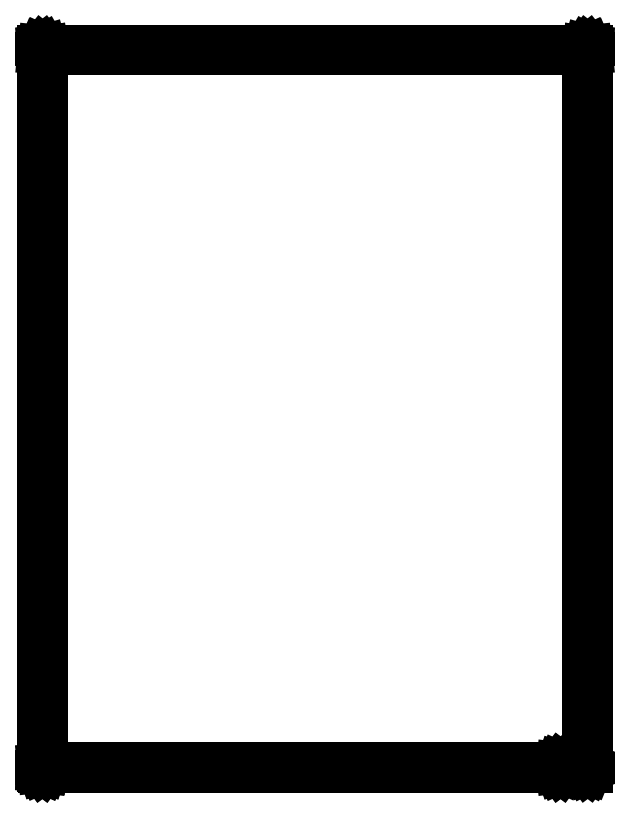
<metadata>
{"format":"dxf","ext":"dxf","renderer":"ezdxf+matplotlib","layout":"modelspace","background":"white","min_lineweight":24,"dpi":150}
</metadata>
<code>
0
SECTION
2
ENTITIES
0
LINE
8
BLACK
10
191.8
20
-35.53
11
191.8
21
-35.53
0
LINE
8
BLACK
10
191.8
20
-35.53
11
191.8
21
-35.53
0
LINE
8
BLACK
10
191.8
20
-35.53
11
191.8
21
-35.54
0
LINE
8
BLACK
10
191.8
20
-35.54
11
191.8
21
-35.54
0
LINE
8
BLACK
10
191.8
20
-35.54
11
191.8
21
-35.54
0
LINE
8
BLACK
10
191.8
20
-35.54
11
191.8
21
-35.54
0
LINE
8
BLACK
10
191.8
20
-35.54
11
191.8
21
-35.55
0
LINE
8
BLACK
10
191.8
20
-35.55
11
191.8
21
-35.55
0
LINE
8
BLACK
10
191.8
20
-35.55
11
191.8
21
-35.56
0
LINE
8
BLACK
10
191.8
20
-35.56
11
191.8
21
-35.56
0
LINE
8
BLACK
10
191.8
20
-35.56
11
191.8
21
-35.56
0
LINE
8
BLACK
10
191.8
20
-35.56
11
191.8
21
-135.9
0
LINE
8
BLACK
10
191.8
20
-135.9
11
191.8
21
-135.9
0
LINE
8
BLACK
10
191.8
20
-135.9
11
191.8
21
-135.9
0
LINE
8
BLACK
10
191.8
20
-135.9
11
191.8
21
-135.9
0
LINE
8
BLACK
10
191.8
20
-135.9
11
191.8
21
-135.9
0
LINE
8
BLACK
10
191.8
20
-135.9
11
191.8
21
-135.9
0
LINE
8
BLACK
10
191.8
20
-135.9
11
191.8
21
-135.9
0
LINE
8
BLACK
10
191.8
20
-135.9
11
191.8
21
-135.9
0
LINE
8
BLACK
10
191.8
20
-135.9
11
191.8
21
-135.9
0
LINE
8
BLACK
10
191.8
20
-135.9
11
191.8
21
-135.9
0
LINE
8
BLACK
10
191.8
20
-135.9
11
191.8
21
-135.9
0
LINE
8
BLACK
10
191.8
20
-135.9
11
191.8
21
-135.9
0
LINE
8
BLACK
10
191.8
20
-135.9
11
191.8
21
-135.9
0
LINE
8
BLACK
10
191.8
20
-135.9
11
188
21
-135.9
0
LINE
8
BLACK
10
188
20
-135.9
11
188
21
-135.9
0
LINE
8
BLACK
10
188
20
-135.9
11
188
21
-135.9
0
LINE
8
BLACK
10
188
20
-135.9
11
188
21
-135.9
0
LINE
8
BLACK
10
188
20
-135.9
11
188
21
-135.9
0
LINE
8
BLACK
10
188
20
-135.9
11
188
21
-135.9
0
LINE
8
BLACK
10
188
20
-135.9
11
188
21
-135.9
0
LINE
8
BLACK
10
188
20
-135.9
11
115.6
21
-135.9
0
LINE
8
BLACK
10
115.6
20
-135.9
11
115.6
21
-135.9
0
LINE
8
BLACK
10
115.6
20
-135.9
11
115.6
21
-135.9
0
LINE
8
BLACK
10
115.6
20
-135.9
11
115.5
21
-135.9
0
LINE
8
BLACK
10
115.5
20
-135.9
11
115.5
21
-135.9
0
LINE
8
BLACK
10
115.5
20
-135.9
11
115.5
21
-135.9
0
LINE
8
BLACK
10
115.5
20
-135.9
11
115.5
21
-135.9
0
LINE
8
BLACK
10
115.5
20
-135.9
11
115.5
21
-135.9
0
LINE
8
BLACK
10
115.5
20
-135.9
11
115.5
21
-135.9
0
LINE
8
BLACK
10
115.5
20
-135.9
11
115.5
21
-135.9
0
LINE
8
BLACK
10
115.5
20
-135.9
11
115.5
21
-135.9
0
LINE
8
BLACK
10
115.5
20
-135.9
11
115.5
21
-135.9
0
LINE
8
BLACK
10
115.5
20
-135.9
11
115.5
21
-135.9
0
LINE
8
BLACK
10
115.5
20
-135.9
11
115.5
21
-135.8
0
LINE
8
BLACK
10
115.5
20
-135.8
11
115.5
21
-135.8
0
LINE
8
BLACK
10
115.5
20
-135.8
11
115.5
21
-35.56
0
LINE
8
BLACK
10
115.5
20
-35.56
11
115.5
21
-35.56
0
LINE
8
BLACK
10
115.5
20
-35.56
11
115.5
21
-35.56
0
LINE
8
BLACK
10
115.5
20
-35.56
11
115.5
21
-35.55
0
LINE
8
BLACK
10
115.5
20
-35.55
11
115.5
21
-35.55
0
LINE
8
BLACK
10
115.5
20
-35.55
11
115.6
21
-35.54
0
LINE
8
BLACK
10
115.6
20
-35.54
11
115.6
21
-35.54
0
LINE
8
BLACK
10
115.6
20
-35.54
11
115.6
21
-35.54
0
LINE
8
BLACK
10
115.6
20
-35.54
11
115.6
21
-35.54
0
LINE
8
BLACK
10
115.6
20
-35.54
11
115.6
21
-35.53
0
LINE
8
BLACK
10
115.6
20
-35.53
11
115.6
21
-35.53
0
LINE
8
BLACK
10
115.6
20
-35.53
11
115.6
21
-35.53
0
LINE
8
BLACK
10
115.6
20
-35.53
11
115.6
21
-35.53
0
LINE
8
BLACK
10
115.6
20
-35.53
11
191.8
21
-35.53
0
LINE
8
BLACK
10
191.8
20
-35.53
11
191.8
21
-35.53
0
LINE
8
BLACK
10
115.6
20
-135.8
11
188
21
-135.8
0
LINE
8
BLACK
10
188
20
-135.8
11
188
21
-135.8
0
LINE
8
BLACK
10
188
20
-135.8
11
188
21
-135.8
0
LINE
8
BLACK
10
188
20
-135.8
11
188
21
-135.8
0
LINE
8
BLACK
10
188
20
-135.8
11
188
21
-135.9
0
LINE
8
BLACK
10
188
20
-135.9
11
188
21
-135.9
0
LINE
8
BLACK
10
188
20
-135.9
11
188
21
-135.9
0
LINE
8
BLACK
10
188
20
-135.9
11
191.7
21
-135.9
0
LINE
8
BLACK
10
191.7
20
-135.9
11
191.7
21
-35.59
0
LINE
8
BLACK
10
191.7
20
-35.59
11
115.6
21
-35.59
0
LINE
8
BLACK
10
115.6
20
-35.59
11
115.6
21
-135.8
0
ENDSEC
0
EOF

</code>
